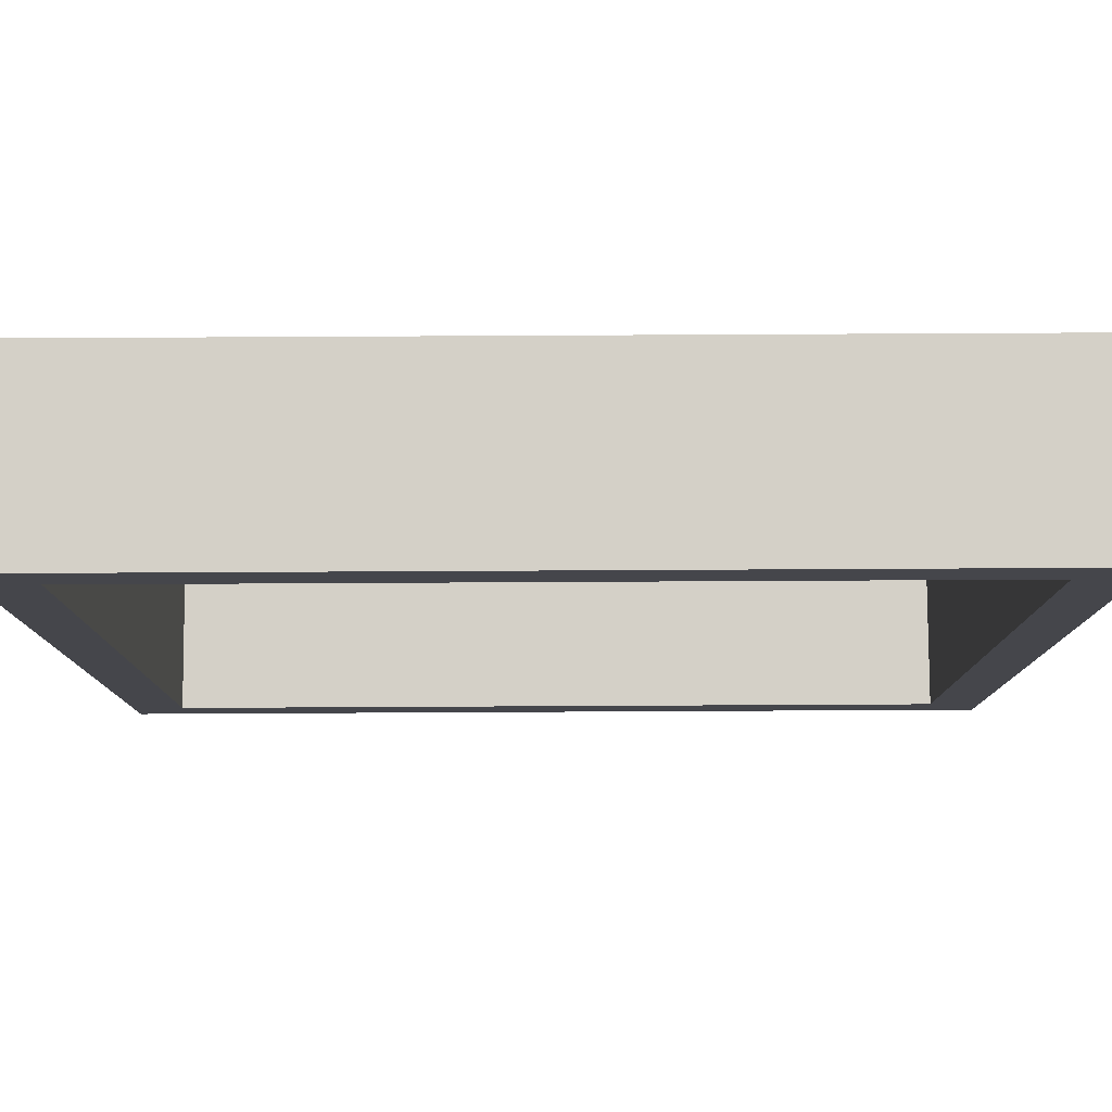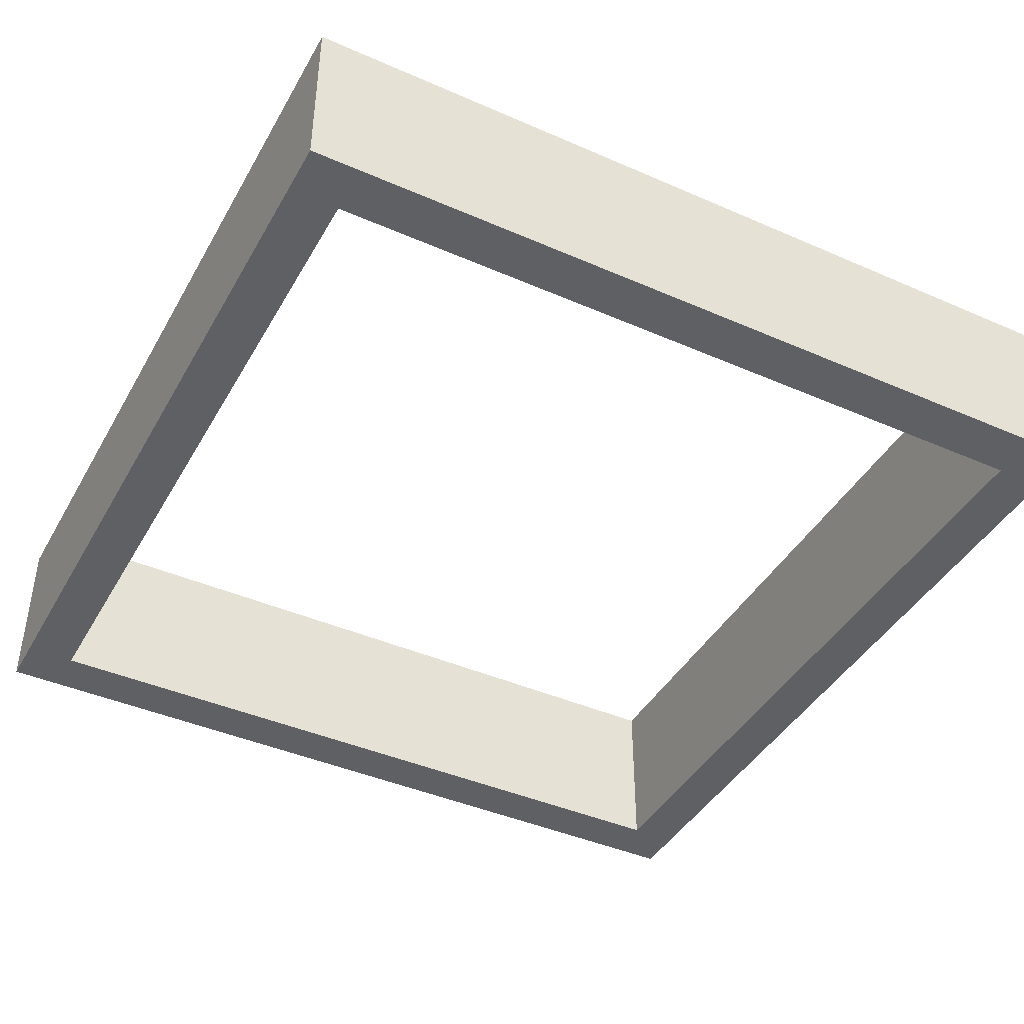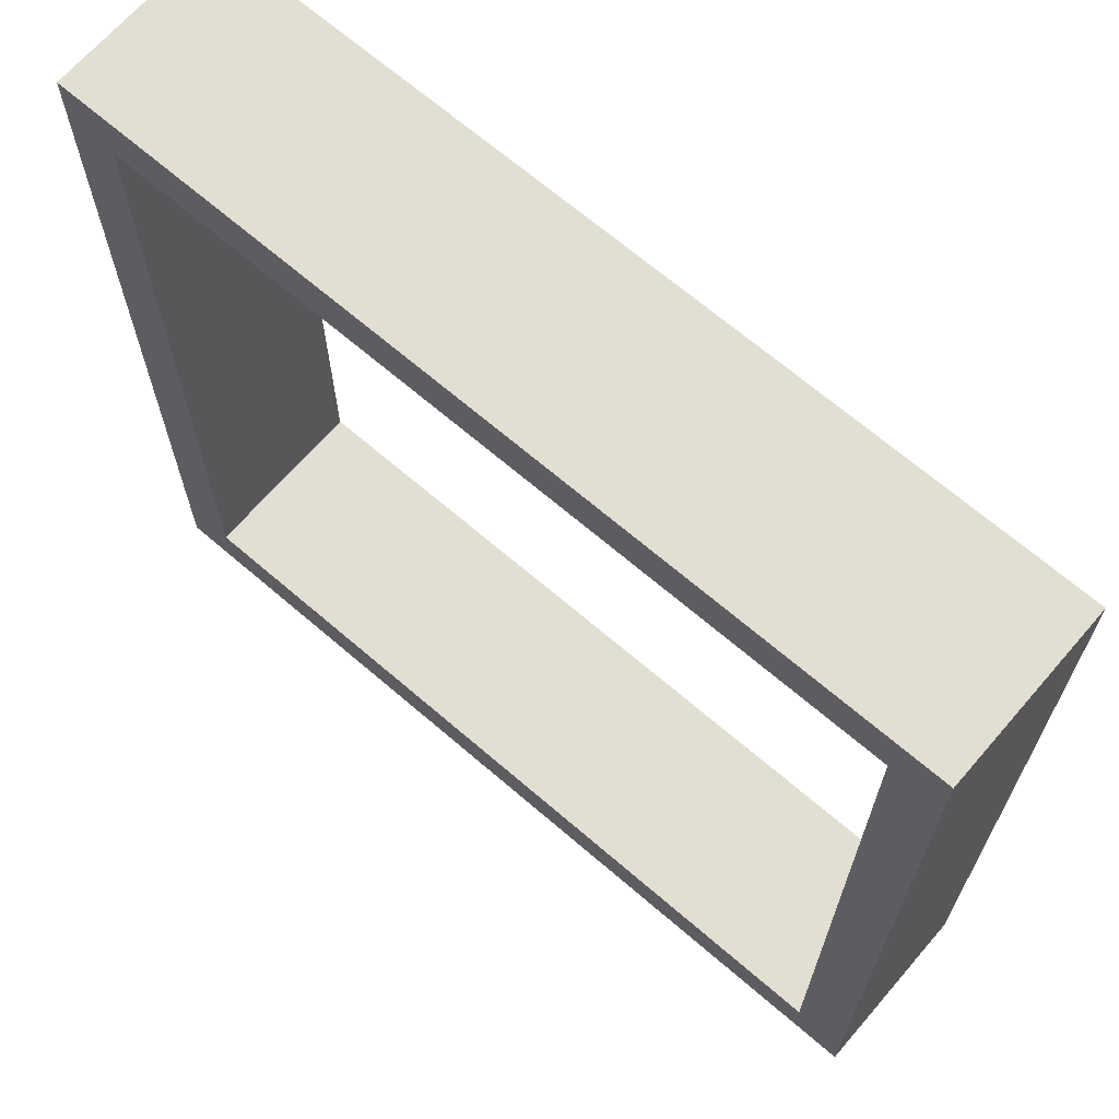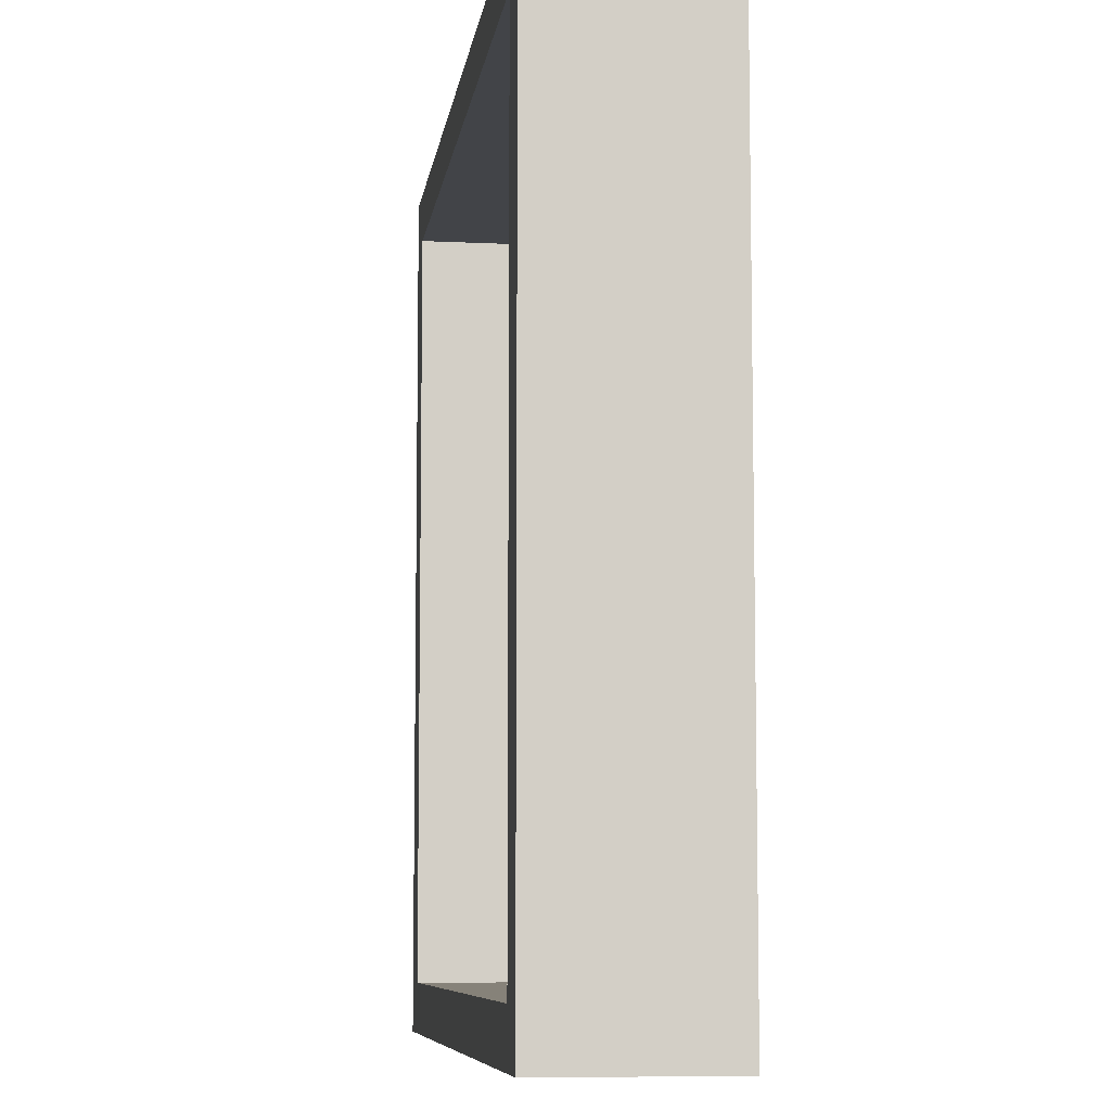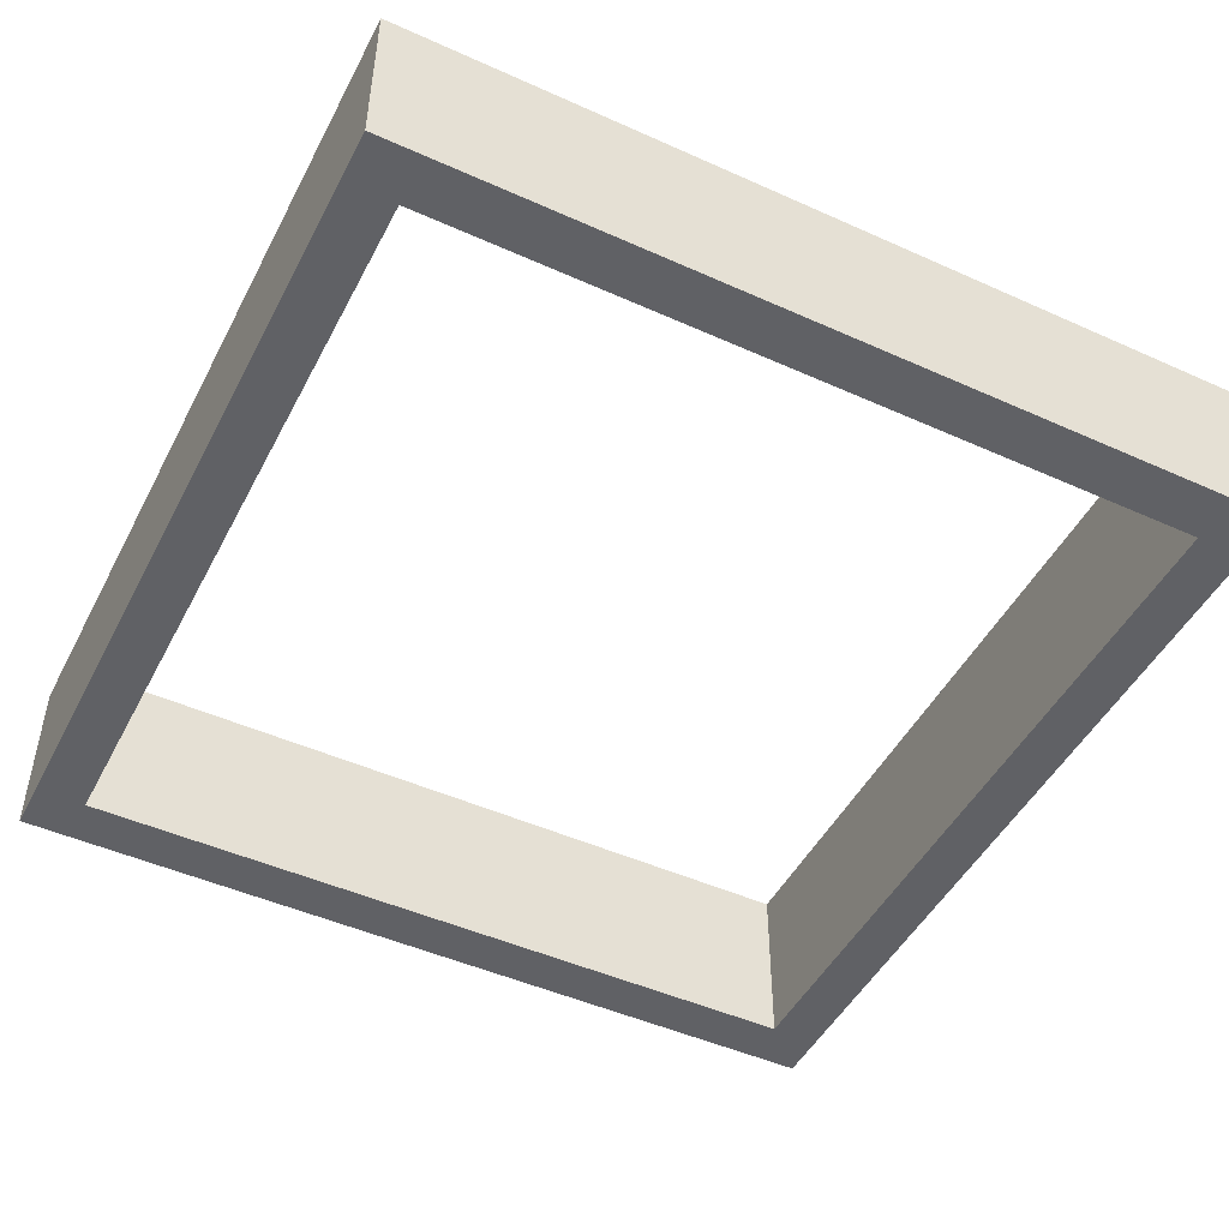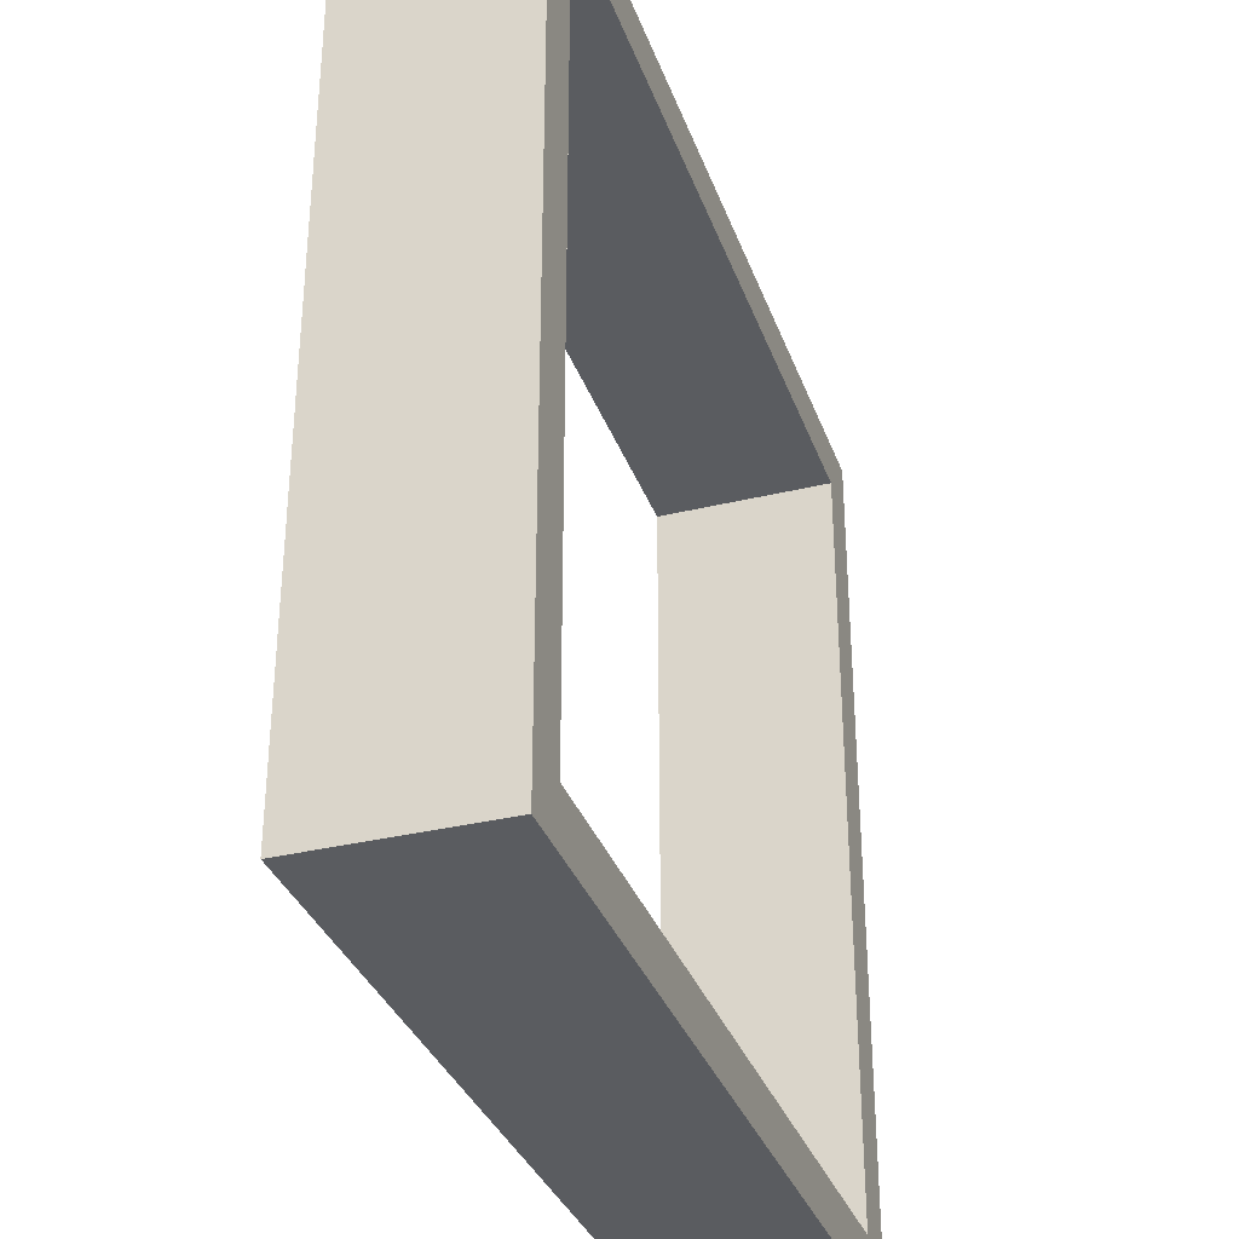
<metadata>
{"format":"obj","ext":"obj","renderer":"f3d","projection":"perspective","resolution":1024,"background":"white","views":[{"elev":79.9,"azim":179.7,"up":"+Z"},{"elev":-42.3,"azim":-27.6,"up":"+Y"},{"elev":67.5,"azim":-139.2,"up":"+Z"},{"elev":-7.9,"azim":-97.8,"up":"+Z"},{"elev":-48.0,"azim":-26.7,"up":"+Y"},{"elev":-33.8,"azim":108.3,"up":"+Z"}]}
</metadata>
<code>
v -3.05 0 3.05
v -3.05 0 -3.05
v -3.05 1.4 -3.05
v -3.05 1.4 3.05
v 3.05 0 3.05
v -3.05 0 3.05
v -3.05 1.4 3.05
v 3.05 1.4 3.05
v 3.05 0 -3.05
v 3.05 0 3.05
v 3.05 1.4 3.05
v 3.05 1.4 -3.05
v -3.05 0 -3.05
v 3.05 0 -3.05
v 3.05 1.4 -3.05
v -3.05 1.4 -3.05
v 3.45 0 3.45
v 3.45 0 -3.45
v 3.45 1.4 -3.45
v 3.45 1.4 3.45
v -3.45 0 3.45
v 3.45 0 3.45
v 3.45 1.4 3.45
v -3.45 1.4 3.45
v -3.45 0 -3.45
v -3.45 0 3.45
v -3.45 1.4 3.45
v -3.45 1.4 -3.45
v 3.45 0 -3.45
v -3.45 0 -3.45
v -3.45 1.4 -3.45
v 3.45 1.4 -3.45
v -3.05 1.4 -3.05
v 3.05 1.4 -3.05
v 3.05 1.4 3.05
v -3.05 1.4 3.05
v 3.45 1.4 -3.45
v -3.45 1.4 -3.45
v -3.45 1.4 3.45
v 3.45 1.4 3.45
v 3.05 0 -3.05
v -3.05 0 -3.05
v -3.05 0 3.05
v 3.05 0 3.05
v -3.45 0 -3.45
v 3.45 0 -3.45
v 3.45 0 3.45
v -3.45 0 3.45
g 24654a86-e365-11ea-bec1-54bf646e7e1f
f 1 2 4
f 4 2 3
g 246598ac-e365-11ea-b09a-54bf646e7e1f
f 5 6 8
f 8 6 7
g 2465bfbe-e365-11ea-bd55-54bf646e7e1f
f 9 10 12
f 12 10 11
g 24660ddc-e365-11ea-b573-54bf646e7e1f
f 13 14 16
f 16 14 15
g 246634f0-e365-11ea-a0a2-54bf646e7e1f
f 17 18 20
f 20 18 19
g 24668312-e365-11ea-a0d8-54bf646e7e1f
f 21 22 24
f 24 22 23
g 2466d13a-e365-11ea-b01d-54bf646e7e1f
f 25 26 28
f 28 26 27
g 24671f5e-e365-11ea-8553-54bf646e7e1f
f 29 30 32
f 32 30 31
g 24676d7e-e365-11ea-86a7-54bf646e7e1f
f 34 38 33
f 33 38 39
f 33 39 36
f 36 39 35
f 35 39 40
f 35 40 37
f 38 34 37
f 37 34 35
g 2467bba4-e365-11ea-b801-54bf646e7e1f
f 42 46 41
f 41 46 47
f 41 47 44
f 44 47 48
f 44 48 43
f 43 48 42
f 42 48 45
f 42 45 46

</code>
